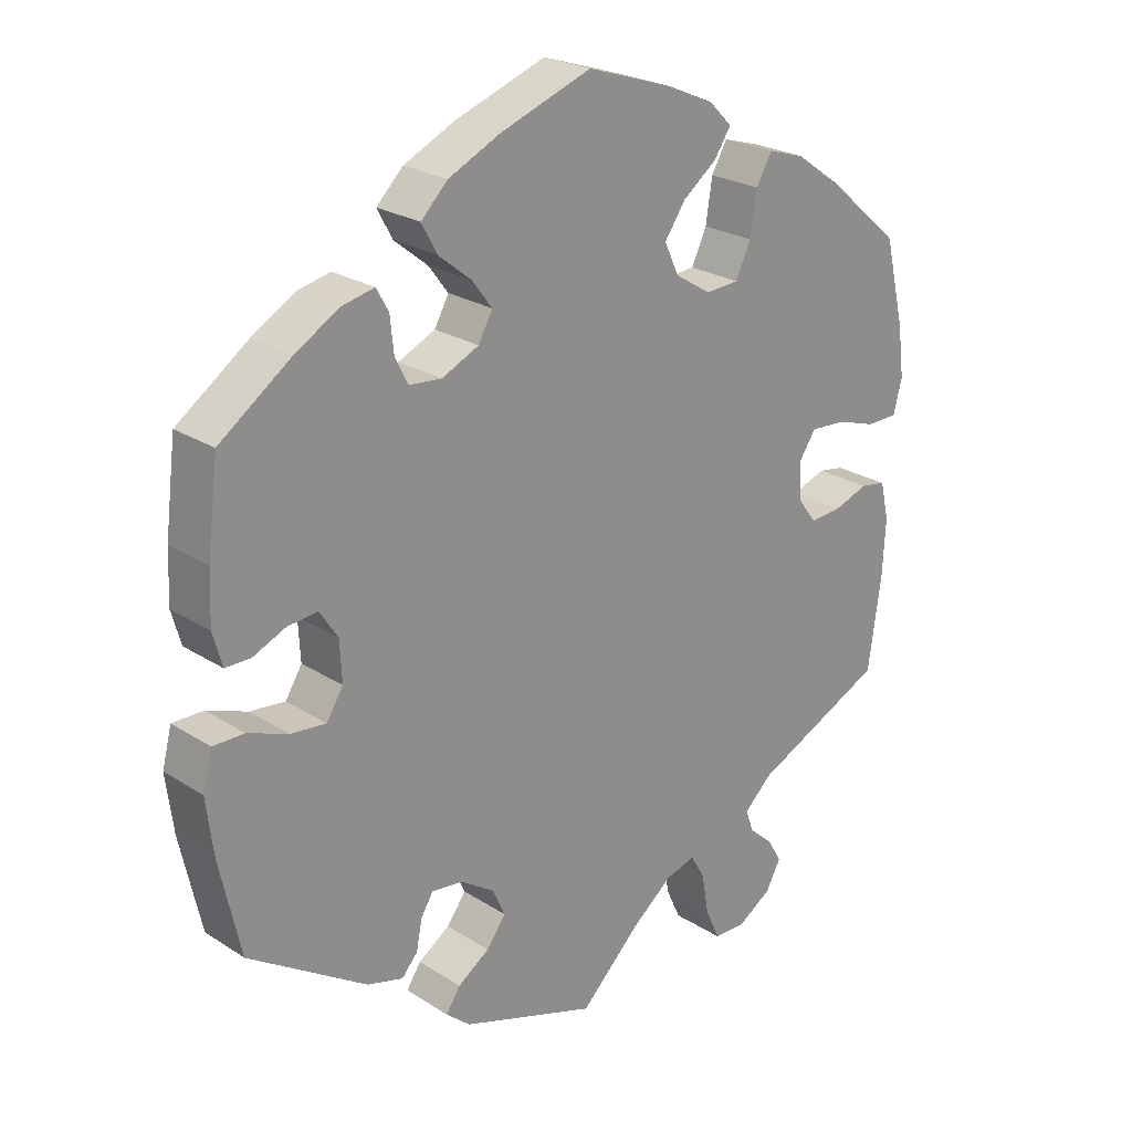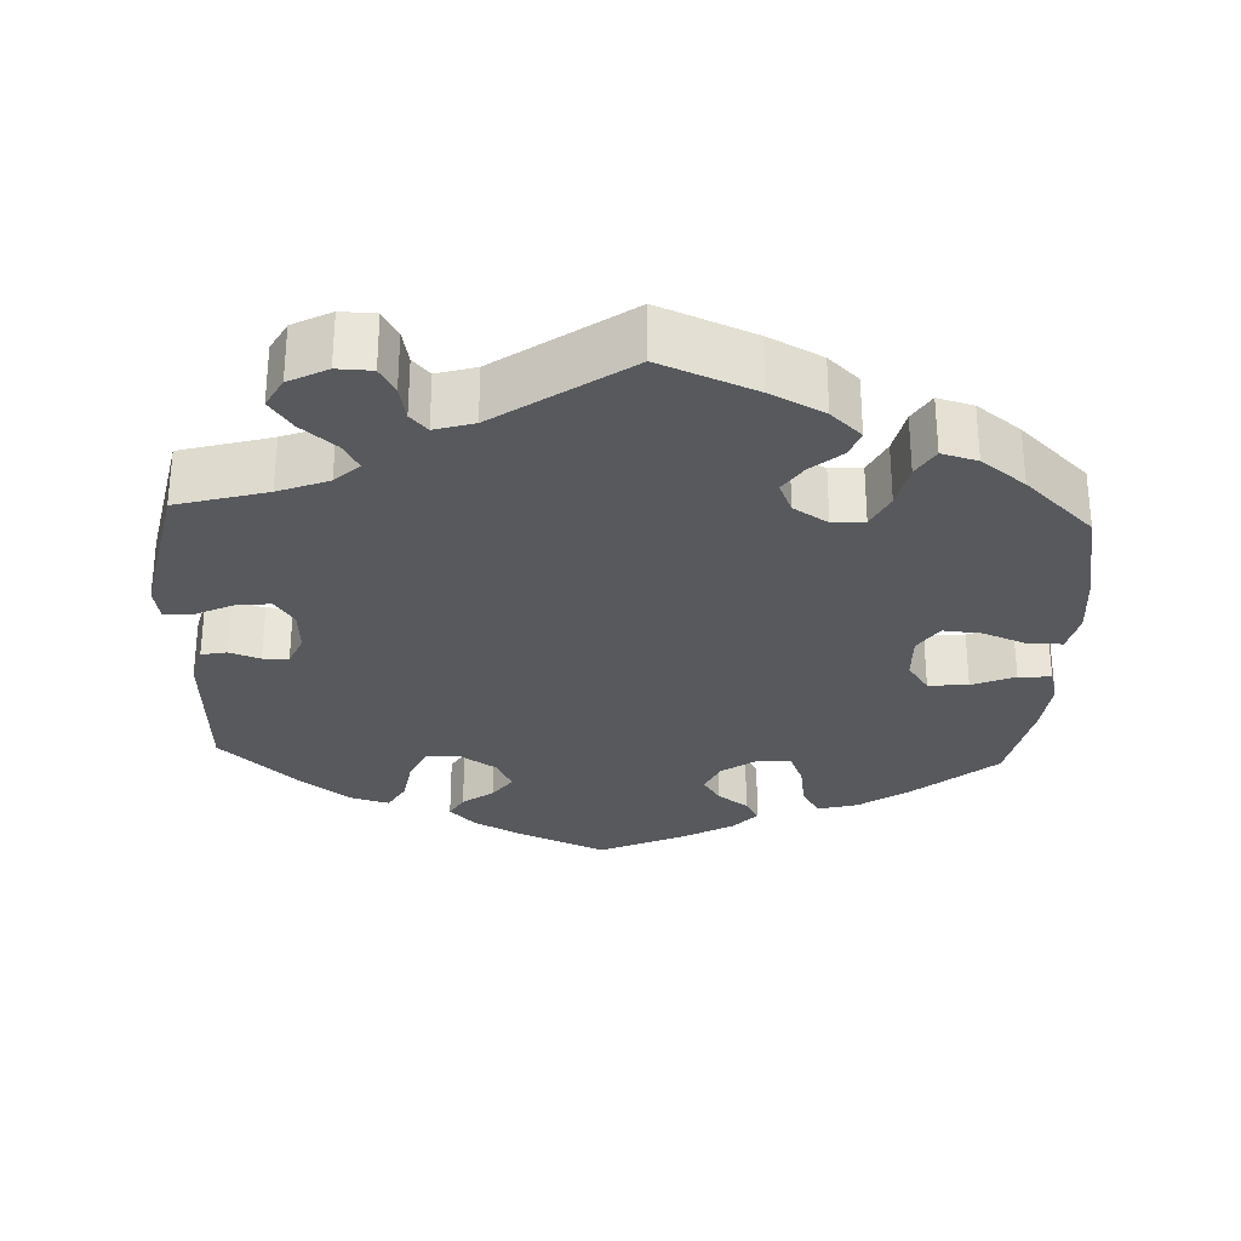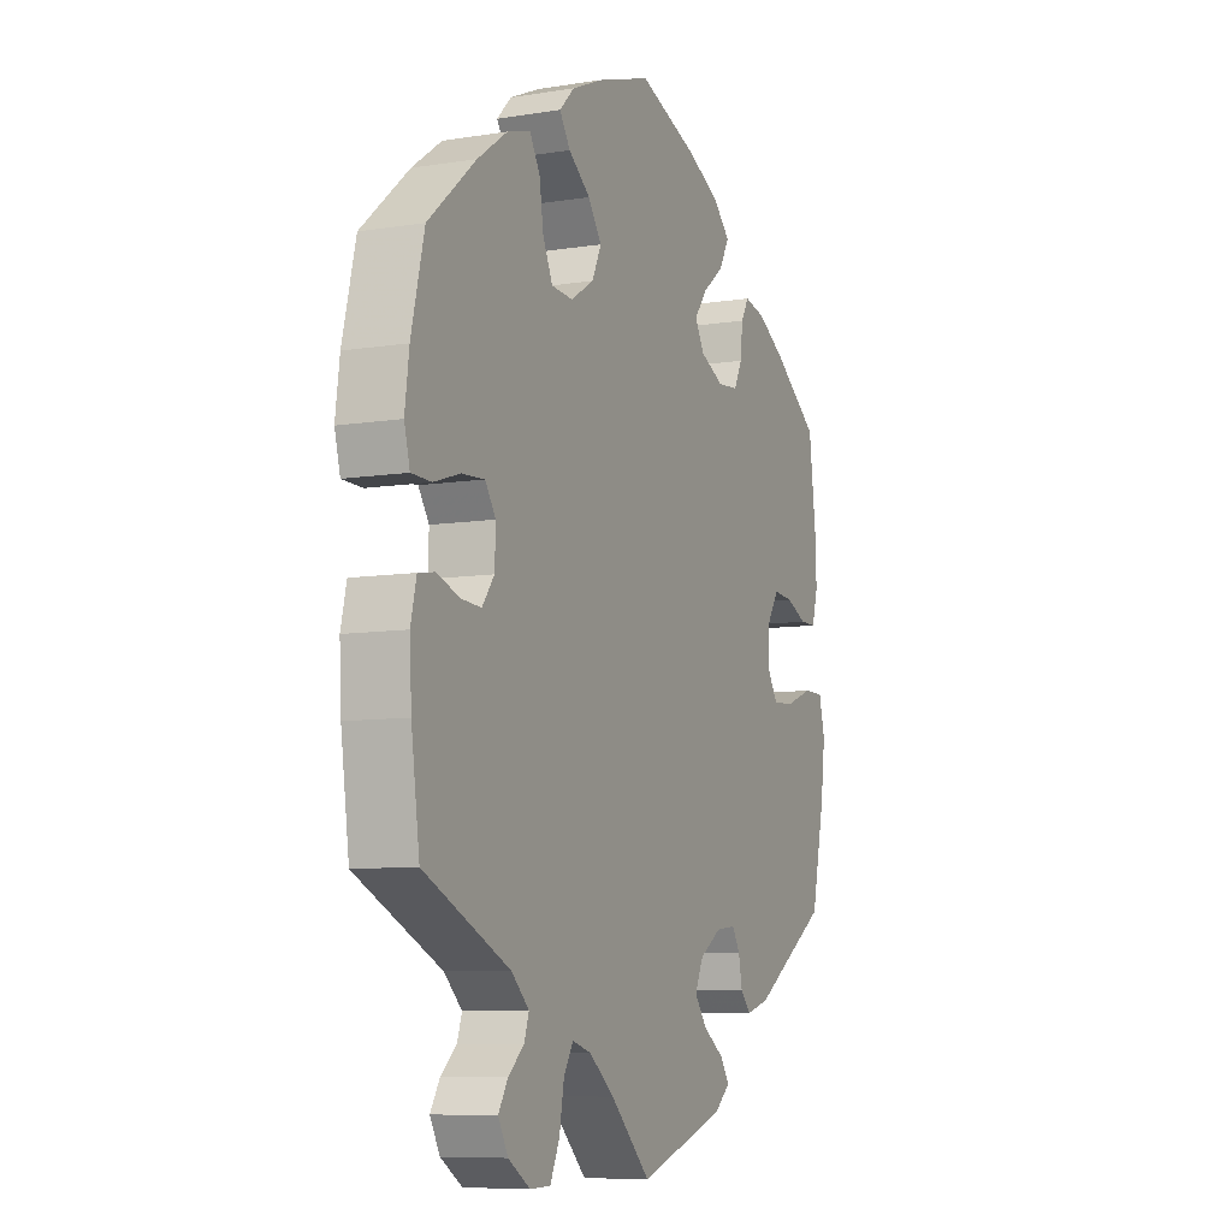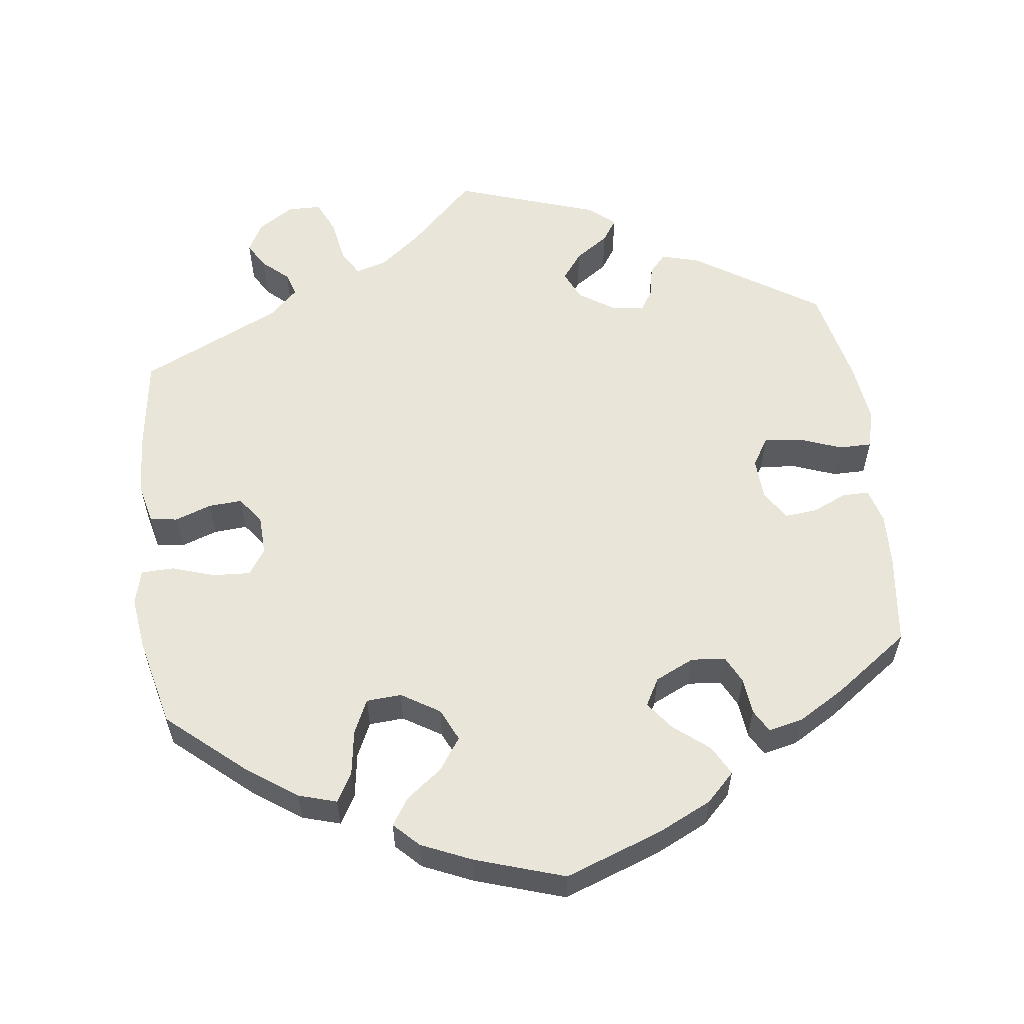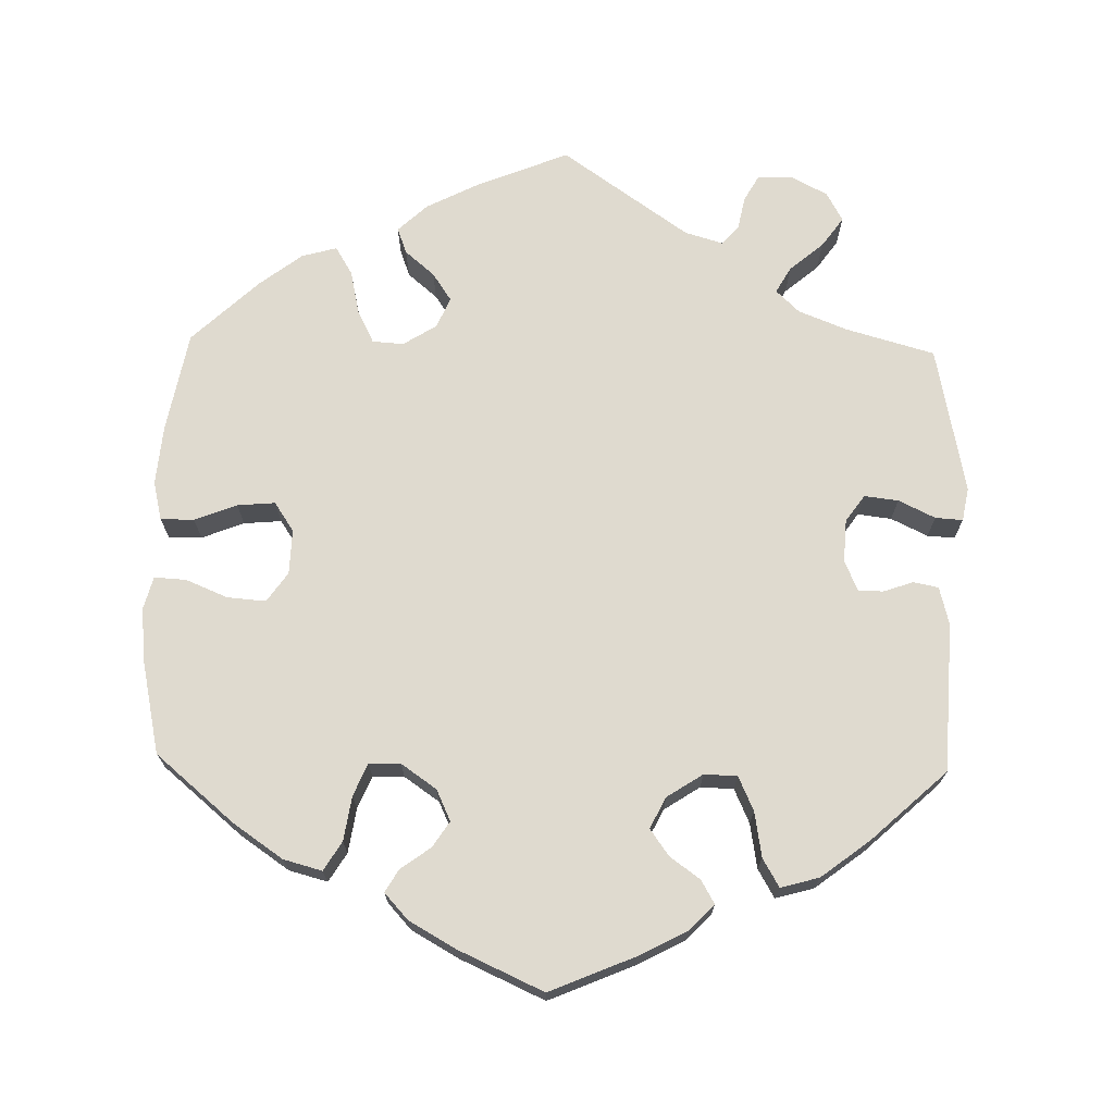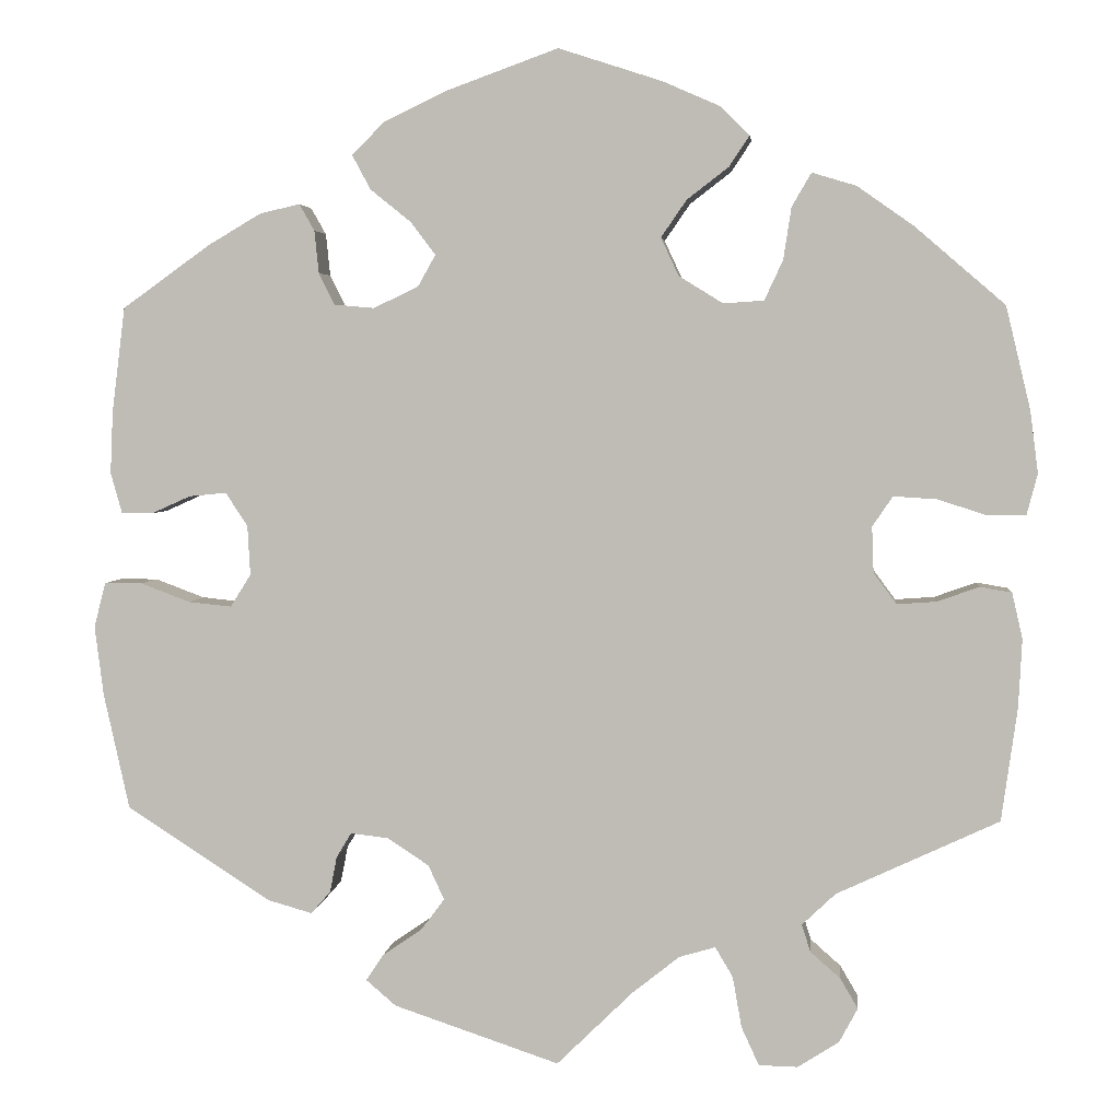
<metadata>
{"format":"obj","ext":"obj","renderer":"f3d","projection":"perspective","resolution":1024,"background":"white","views":[{"elev":24.0,"azim":136.7,"up":"+Z"},{"elev":-29.6,"azim":-122.6,"up":"+Y"},{"elev":-8.2,"azim":-66.1,"up":"+Z"},{"elev":57.7,"azim":-7.2,"up":"+Y"},{"elev":70.9,"azim":61.3,"up":"+Y"},{"elev":3.6,"azim":-174.2,"up":"+Z"}]}
</metadata>
<code>
v -0.086 0.07 -0.494
v -0.14 0.07 -0.451
v -0.181 0.07 -0.439
v -0.201 0.07 -0.473
v -0.211 0.07 -0.53
v -0.231 0.07 -0.574
v -0.275 0.07 -0.575
v -0.322 0.07 -0.545
v -0.343 0.07 -0.506
v -0.323 0.07 -0.472
v -0.289 0.07 -0.442
v -0.279 0.07 -0.411
v -0.317 0.07 -0.375
v -0.501 0.07 -0.289
v -0.519 0.07 -0.16
v -0.523 0.07 -0.083
v -0.511 0.07 -0.031
v -0.475 0.07 -0.025
v -0.427 0.07 -0.042
v -0.383 0.07 -0.045
v -0.357 0.07 -0.01
v -0.355 0.07 0.042
v -0.378 0.07 0.076
v -0.427 0.07 0.073
v -0.483 0.07 0.055
v -0.526 0.07 0.056
v -0.538 0.07 0.102
v -0.529 0.07 0.172
v -0.501 0.07 0.289
v -0.399 0.07 0.377
v -0.335 0.07 0.422
v -0.285 0.07 0.437
v -0.263 0.07 0.399
v -0.254 0.07 0.34
v -0.233 0.07 0.295
v -0.187 0.07 0.292
v -0.137 0.07 0.323
v -0.117 0.07 0.366
v -0.146 0.07 0.408
v -0.193 0.07 0.444
v -0.216 0.07 0.479
v -0.184 0.07 0.511
v -0.118 0.07 0.54
v -0.001 0.07 0.578
v 0.126 0.07 0.532
v 0.197 0.07 0.498
v 0.234 0.07 0.461
v 0.213 0.07 0.422
v 0.167 0.07 0.385
v 0.139 0.07 0.348
v 0.159 0.07 0.312
v 0.21 0.07 0.288
v 0.255 0.07 0.292
v 0.273 0.07 0.328
v 0.278 0.07 0.376
v 0.295 0.07 0.406
v 0.34 0.07 0.396
v 0.401 0.07 0.36
v 0.5 0.07 0.289
v 0.515 0.07 0.169
v 0.518 0.07 0.099
v 0.505 0.07 0.053
v 0.47 0.07 0.053
v 0.425 0.07 0.073
v 0.383 0.07 0.077
v 0.358 0.07 0.039
v 0.355 0.07 -0.017
v 0.378 0.07 -0.054
v 0.427 0.07 -0.049
v 0.483 0.07 -0.028
v 0.526 0.07 -0.028
v 0.539 0.07 -0.079
v 0.529 0.07 -0.158
v 0.5 0.07 -0.289
v 0.336 0.07 -0.395
v 0.286 0.07 -0.409
v 0.264 0.07 -0.384
v 0.256 0.07 -0.343
v 0.239 0.07 -0.315
v 0.196 0.07 -0.32
v 0.149 0.07 -0.351
v 0.131 0.07 -0.39
v 0.158 0.07 -0.426
v 0.202 0.07 -0.456
v 0.222 0.07 -0.486
v 0.188 0.07 -0.515
v 0 0.07 -0.578
v -0.086 0 -0.494
v -0.14 0 -0.451
v -0.181 0 -0.439
v -0.201 0 -0.473
v -0.211 0 -0.53
v -0.231 0 -0.574
v -0.275 0 -0.575
v -0.322 0 -0.545
v -0.343 0 -0.506
v -0.323 0 -0.472
v -0.289 0 -0.442
v -0.279 0 -0.411
v -0.317 0 -0.375
v -0.501 0 -0.289
v -0.519 0 -0.16
v -0.523 0 -0.083
v -0.511 0 -0.031
v -0.475 0 -0.025
v -0.427 0 -0.042
v -0.383 0 -0.045
v -0.357 0 -0.01
v -0.355 0 0.042
v -0.378 0 0.076
v -0.427 0 0.073
v -0.483 0 0.055
v -0.526 0 0.056
v -0.538 0 0.102
v -0.529 0 0.172
v -0.501 0 0.289
v -0.399 0 0.377
v -0.335 0 0.422
v -0.285 0 0.437
v -0.263 0 0.399
v -0.254 0 0.34
v -0.233 0 0.295
v -0.187 0 0.292
v -0.137 0 0.323
v -0.117 0 0.366
v -0.146 0 0.408
v -0.193 0 0.444
v -0.216 0 0.479
v -0.184 0 0.511
v -0.118 0 0.54
v -0.001 0 0.578
v 0.126 0 0.532
v 0.197 0 0.498
v 0.234 0 0.461
v 0.213 0 0.422
v 0.167 0 0.385
v 0.139 0 0.348
v 0.159 0 0.312
v 0.21 0 0.288
v 0.255 0 0.292
v 0.273 0 0.328
v 0.278 0 0.376
v 0.295 0 0.406
v 0.34 0 0.396
v 0.401 0 0.36
v 0.5 0 0.289
v 0.515 0 0.169
v 0.518 0 0.099
v 0.505 0 0.053
v 0.47 0 0.053
v 0.425 0 0.073
v 0.383 0 0.077
v 0.358 0 0.039
v 0.355 0 -0.017
v 0.378 0 -0.054
v 0.427 0 -0.049
v 0.483 0 -0.028
v 0.526 0 -0.028
v 0.539 0 -0.079
v 0.529 0 -0.158
v 0.5 0 -0.289
v 0.336 0 -0.395
v 0.286 0 -0.409
v 0.264 0 -0.384
v 0.256 0 -0.343
v 0.239 0 -0.315
v 0.196 0 -0.32
v 0.149 0 -0.351
v 0.131 0 -0.39
v 0.158 0 -0.426
v 0.202 0 -0.456
v 0.222 0 -0.486
v 0.188 0 -0.515
v 0 0 -0.578
f 86 87 1
f 83 84 85 86
f 82 83 86 1
f 81 82 1 2
f 80 81 2 3
f 75 76 77 78
f 75 78 79
f 74 75 79
f 73 74 79
f 72 73 79 80
f 69 70 71 72
f 68 69 72 80
f 61 62 63 64
f 61 64 65
f 60 61 65
f 59 60 65
f 58 59 65 66
f 54 55 56 57
f 53 54 57 58
f 46 47 48 49
f 46 49 50
f 45 46 50
f 44 45 50
f 43 44 50 51
f 39 40 41 42
f 38 39 42 43
f 31 32 33 34
f 31 34 35
f 30 31 35
f 29 30 35
f 28 29 35 36
f 24 25 26 27
f 23 24 27 28
f 16 17 18 19
f 16 19 20
f 13 14 15 16
f 12 13 16 20
f 8 9 10 11
f 8 11 12
f 7 8 12
f 4 5 6 7
f 3 4 7 12
f 67 68 80 3
f 53 58 66
f 52 53 66 67
f 51 52 67 3
f 38 43 51
f 37 38 51 3
f 23 28 36
f 22 23 36 37
f 21 22 37 3
f 3 12 20 21
f 88 174 173
f 173 172 171 170
f 88 173 170 169
f 89 88 169 168
f 90 89 168 167
f 165 164 163 162
f 166 165 162
f 166 162 161
f 166 161 160
f 167 166 160 159
f 159 158 157 156
f 167 159 156 155
f 151 150 149 148
f 152 151 148
f 152 148 147
f 152 147 146
f 153 152 146 145
f 144 143 142 141
f 145 144 141 140
f 136 135 134 133
f 137 136 133
f 137 133 132
f 137 132 131
f 138 137 131 130
f 129 128 127 126
f 130 129 126 125
f 121 120 119 118
f 122 121 118
f 122 118 117
f 122 117 116
f 123 122 116 115
f 114 113 112 111
f 115 114 111 110
f 106 105 104 103
f 107 106 103
f 103 102 101 100
f 107 103 100 99
f 98 97 96 95
f 99 98 95
f 99 95 94
f 94 93 92 91
f 99 94 91 90
f 90 167 155 154
f 153 145 140
f 154 153 140 139
f 90 154 139 138
f 138 130 125
f 90 138 125 124
f 123 115 110
f 124 123 110 109
f 90 124 109 108
f 108 107 99 90
f 1 88 89 2
f 2 89 90 3
f 3 90 91 4
f 4 91 92 5
f 5 92 93 6
f 6 93 94 7
f 7 94 95 8
f 8 95 96 9
f 9 96 97 10
f 10 97 98 11
f 11 98 99 12
f 12 99 100 13
f 13 100 101 14
f 14 101 102 15
f 15 102 103 16
f 16 103 104 17
f 17 104 105 18
f 18 105 106 19
f 19 106 107 20
f 20 107 108 21
f 21 108 109 22
f 22 109 110 23
f 23 110 111 24
f 24 111 112 25
f 25 112 113 26
f 26 113 114 27
f 27 114 115 28
f 28 115 116 29
f 29 116 117 30
f 30 117 118 31
f 31 118 119 32
f 32 119 120 33
f 33 120 121 34
f 34 121 122 35
f 35 122 123 36
f 36 123 124 37
f 37 124 125 38
f 38 125 126 39
f 39 126 127 40
f 40 127 128 41
f 41 128 129 42
f 42 129 130 43
f 43 130 131 44
f 44 131 132 45
f 45 132 133 46
f 46 133 134 47
f 47 134 135 48
f 48 135 136 49
f 49 136 137 50
f 50 137 138 51
f 51 138 139 52
f 52 139 140 53
f 53 140 141 54
f 54 141 142 55
f 55 142 143 56
f 56 143 144 57
f 57 144 145 58
f 58 145 146 59
f 59 146 147 60
f 60 147 148 61
f 61 148 149 62
f 62 149 150 63
f 63 150 151 64
f 64 151 152 65
f 65 152 153 66
f 66 153 154 67
f 67 154 155 68
f 68 155 156 69
f 69 156 157 70
f 70 157 158 71
f 71 158 159 72
f 72 159 160 73
f 73 160 161 74
f 74 161 162 75
f 75 162 163 76
f 76 163 164 77
f 77 164 165 78
f 78 165 166 79
f 79 166 167 80
f 80 167 168 81
f 81 168 169 82
f 82 169 170 83
f 83 170 171 84
f 84 171 172 85
f 85 172 173 86
f 86 173 174 87
f 87 174 88 1

</code>
